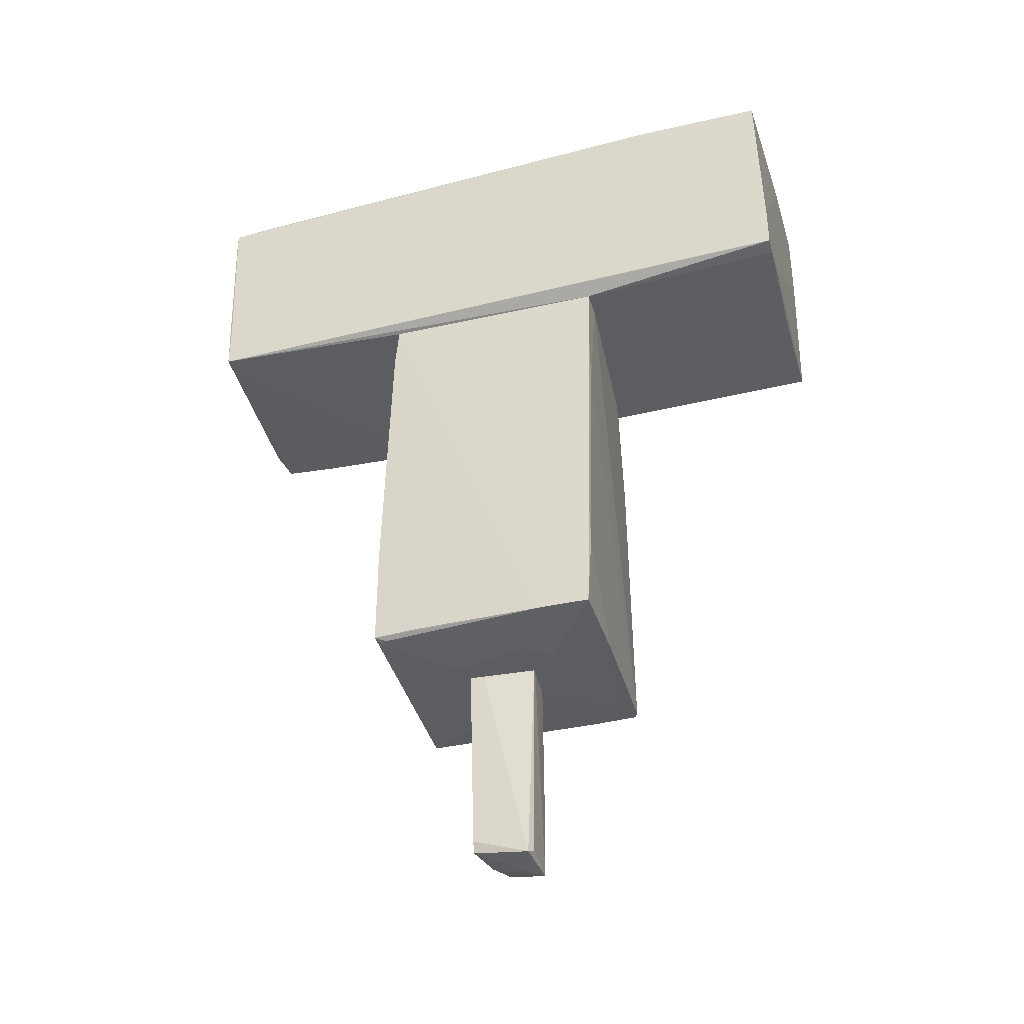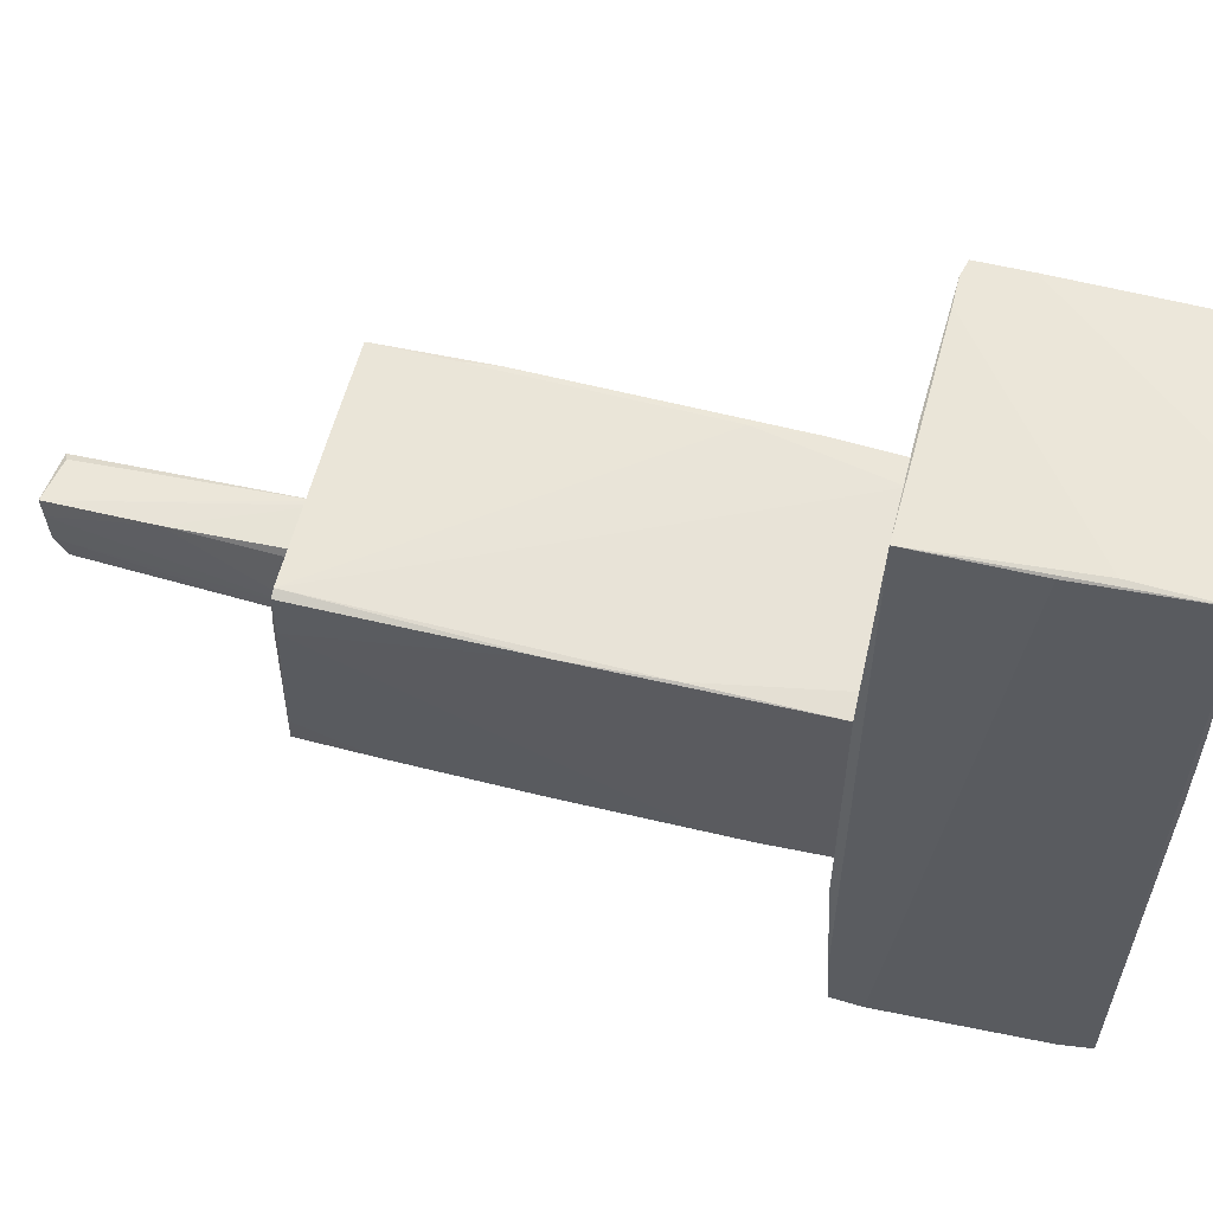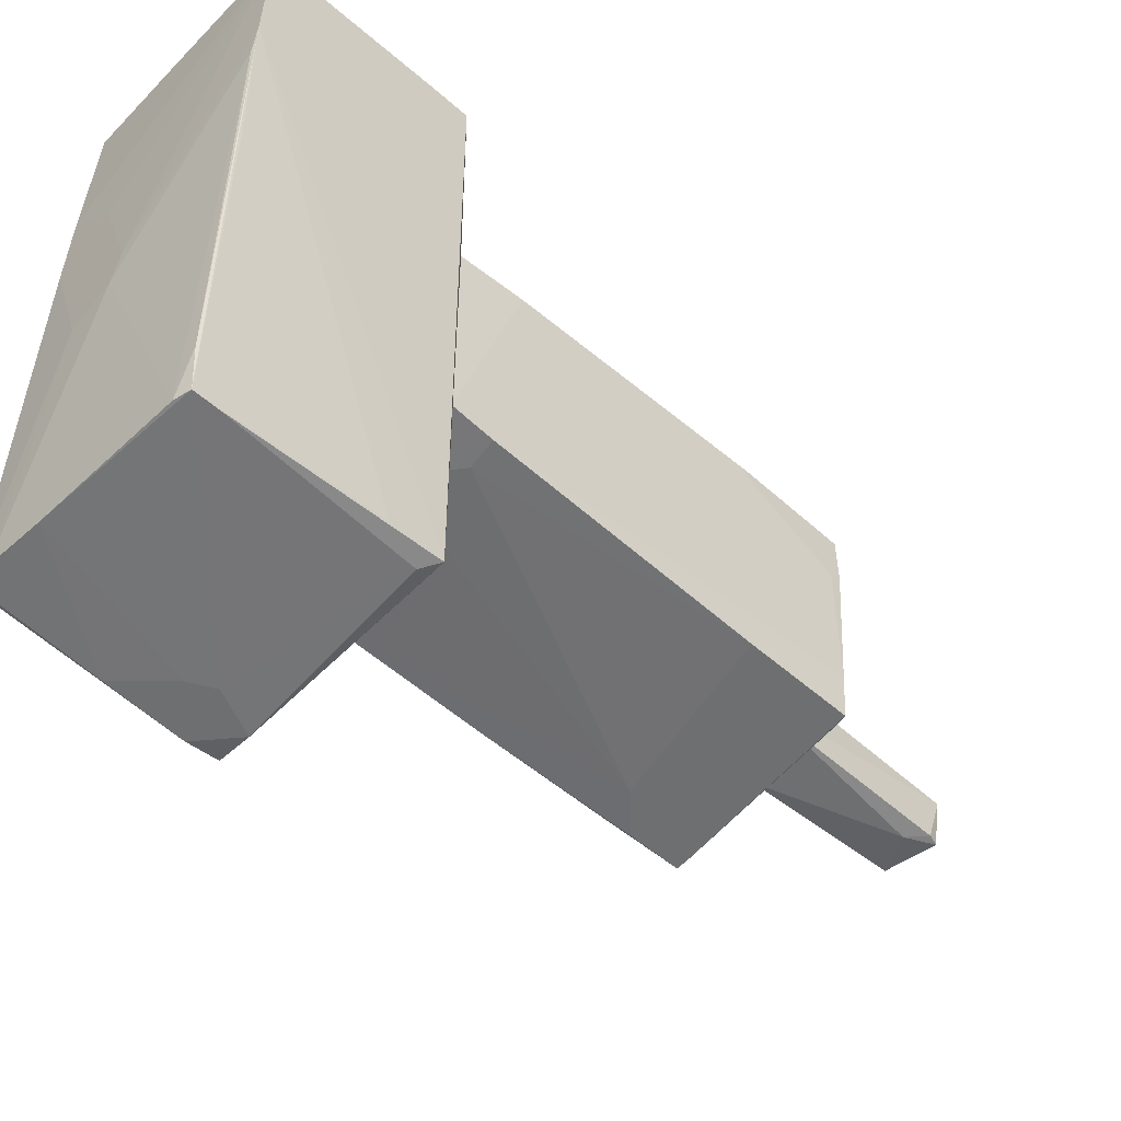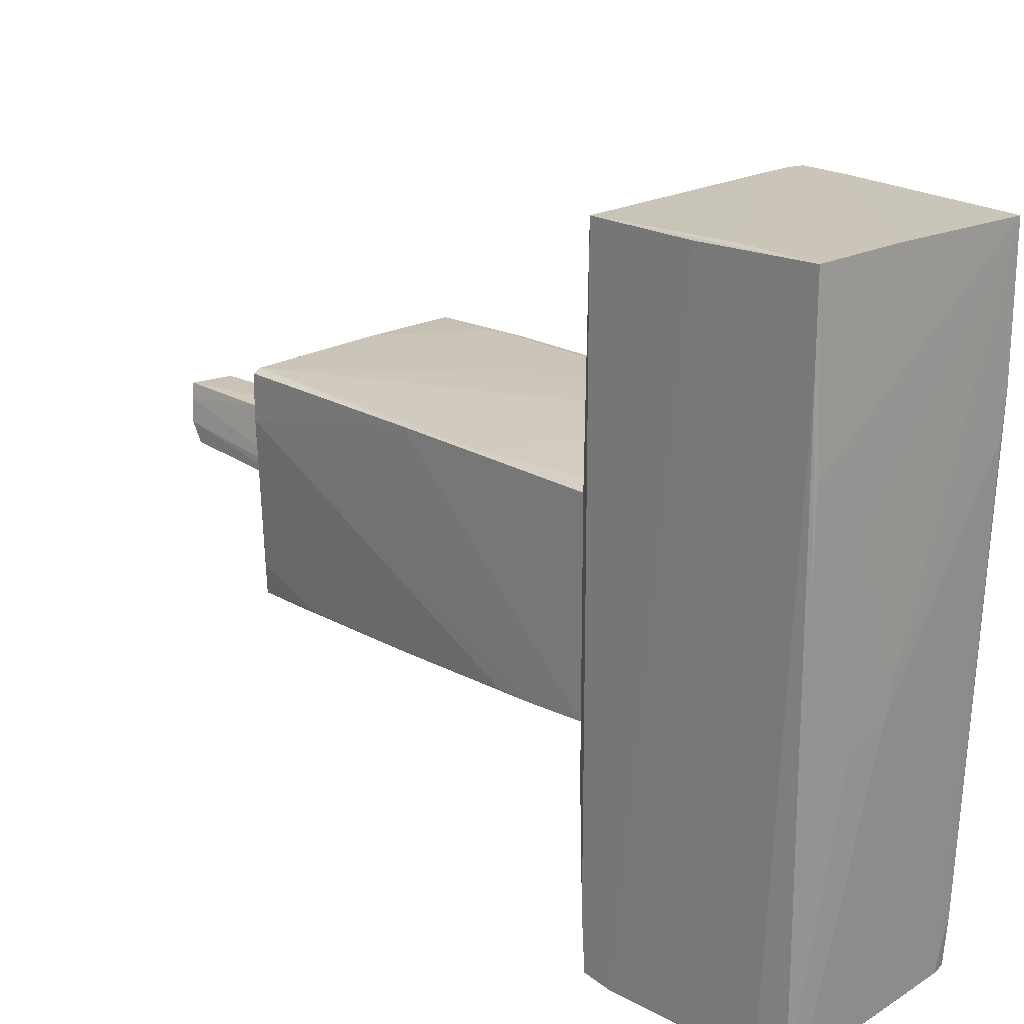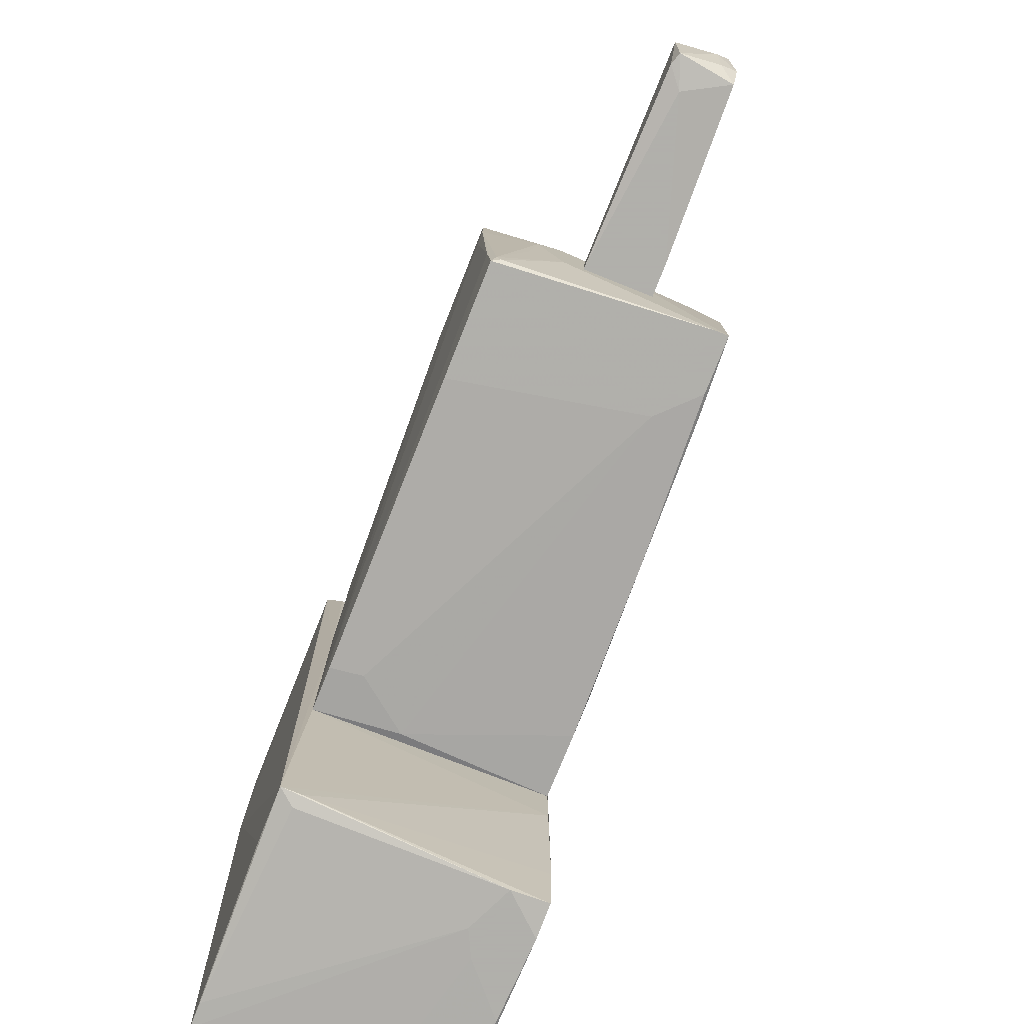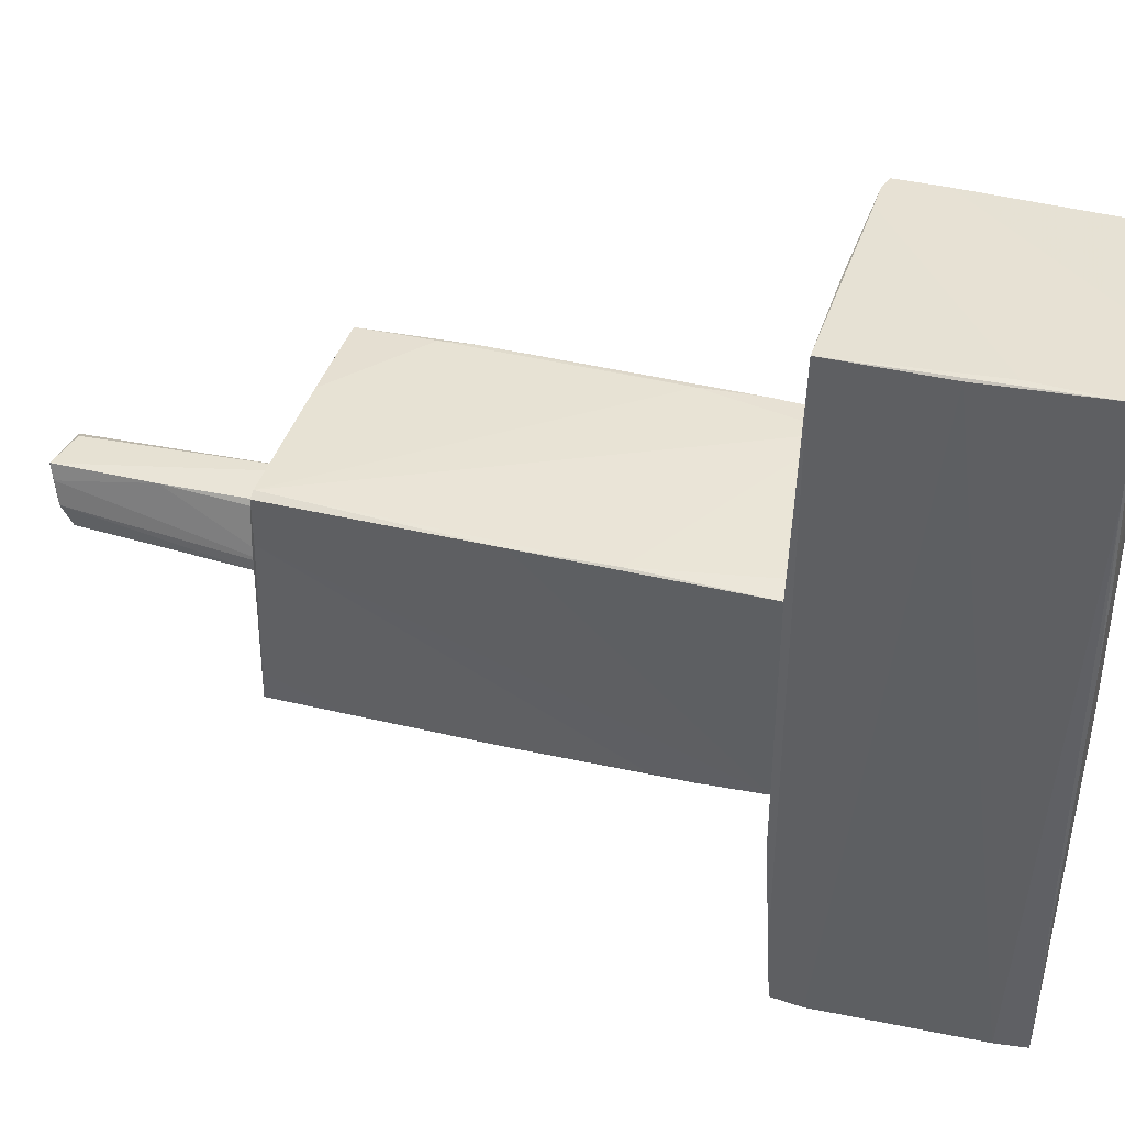
<metadata>
{"format":"obj","ext":"obj","renderer":"f3d","projection":"perspective","resolution":1024,"background":"white","views":[{"elev":-37.1,"azim":-73.7,"up":"+Y"},{"elev":57.0,"azim":104.1,"up":"+Z"},{"elev":-54.6,"azim":-132.8,"up":"+Z"},{"elev":20.5,"azim":136.9,"up":"+Z"},{"elev":-78.4,"azim":-21.7,"up":"+Z"},{"elev":39.5,"azim":106.7,"up":"+Z"}]}
</metadata>
<code>
o convex_0
v 0.7004 1.108 -3.095
v 1.085 1.457 3.015
v 1.049 2.54 3.051
v -1.116 0.5494 3.051
v -1.011 2.4 -3.025
v -1.116 2.54 3.015
v 1.015 2.54 -3.06
v -1.046 0.4445 -2.955
v 1.049 0.4095 0.9199
v 1.085 0.5146 -3.06
v 1.085 0.4795 3.015
v -0.9758 0.4095 1.095
v 0.1415 2.575 -0.4759
v 1.049 0.4095 -1.419
v -1.116 2.54 1.759
v 1.049 2.26 -3.06
v 1.015 2.575 1.549
v -0.8709 2.435 -3.025
v -0.9758 0.4095 -0.9994
v -0.9758 0.5144 3.051
v 0.7701 0.5144 -3.095
v 1.085 0.794 -3.095
v -0.9058 0.5494 -2.99
v -1.046 0.8987 -2.955
v 0.2115 2.54 3.051
v 0.1766 0.4795 3.015
v 0.8399 2.54 -3.06
v 1.015 1.806 3.051
v -1.08 2.54 1.374
v -1.116 0.5494 2.806
v 0.5257 2.575 -0.6155
v 0.351 2.505 -3.06
v 0.4908 2.575 1.025
v -1.116 0.9684 3.051
v 1.049 1.492 -3.095
v -0.8709 0.4447 -2.955
v -1.011 2.19 -3.025
v 1.049 2.54 2.283
v 1.015 2.575 0.7454
v -1.011 2.435 -2.571
v 1.085 0.4795 -2.537
v 0.07172 2.575 -0.1264
v -0.7313 0.5144 3.051
v 0.5955 0.8985 -3.095
v -1.08 2.47 0.08178
f 24 15 45
f 2 3 11
f 10 2 11
f 4 8 12
f 9 11 12
f 11 9 14
f 9 12 14
f 4 6 15
f 12 8 19
f 8 14 19
f 14 12 19
f 3 4 20
f 4 12 20
f 2 10 22
f 16 2 22
f 21 1 22
f 10 21 22
f 21 8 23
f 5 8 24
f 8 15 24
f 4 3 25
f 3 17 25
f 17 6 25
f 12 11 26
f 20 12 26
f 18 13 27
f 11 3 28
f 3 20 28
f 13 18 29
f 8 4 30
f 4 15 30
f 15 8 30
f 13 17 31
f 7 27 31
f 27 13 31
f 1 5 32
f 5 18 32
f 18 27 32
f 6 17 33
f 17 13 33
f 6 4 34
f 4 25 34
f 25 6 34
f 7 16 35
f 22 1 35
f 16 22 35
f 27 7 35
f 1 32 35
f 32 27 35
f 14 8 36
f 8 21 36
f 21 10 36
f 8 5 37
f 23 8 37
f 3 2 38
f 2 16 38
f 16 7 38
f 17 3 38
f 17 38 39
f 7 31 39
f 31 17 39
f 38 7 39
f 5 15 40
f 18 5 40
f 15 29 40
f 29 18 40
f 10 11 41
f 11 14 41
f 14 36 41
f 36 10 41
f 15 6 42
f 29 15 42
f 13 29 42
f 6 33 42
f 33 13 42
f 26 11 43
f 20 26 43
f 11 28 43
f 28 20 43
f 5 1 44
f 1 21 44
f 21 23 44
f 37 5 44
f 23 37 44
f 15 5 45
f 5 24 45
o convex_1
v 0.1765 -5.492 -0.1969
v -0.1726 -3.607 0.2571
v -0.2076 -3.607 0.2571
v 0.3512 -3.607 -0.3715
v -0.2425 -3.607 -0.3715
v -0.2076 -5.352 -0.3366
v 0.2464 -5.562 0.2221
v -0.2076 -5.527 0.1872
v 0.2114 -3.607 0.2221
v 0.3162 -5.387 -0.3016
v -0.06787 -5.178 -0.3715
v -0.1726 -5.457 -0.3366
v 0.3512 -3.607 -0.3016
v 0.3162 -5.492 -0.1271
v -0.1377 -5.492 0.2221
v 0.2464 -4.654 0.2221
v 0.3512 -3.886 -0.3715
v -0.2425 -3.642 -0.2318
v 0.2464 -3.607 0.1523
v 0.1416 -5.562 0.1173
v 0.2813 -5.527 0.08245
f 58 61 66
f 48 47 49
f 48 49 50
f 47 48 52
f 50 51 53
f 49 47 54
f 50 49 56
f 51 50 56
f 56 55 57
f 53 51 57
f 55 46 57
f 51 56 57
f 49 54 58
f 46 55 59
f 52 48 60
f 48 53 60
f 53 52 60
f 47 52 61
f 54 47 61
f 56 49 62
f 55 56 62
f 49 58 62
f 59 55 62
f 58 59 62
f 48 50 63
f 53 48 63
f 50 53 63
f 58 54 64
f 54 61 64
f 61 58 64
f 52 53 65
f 57 46 65
f 53 57 65
f 46 59 65
f 59 52 65
f 52 59 66
f 59 58 66
f 61 52 66
o convex_2
v -0.6964 -3.571 -0.3015
v -0.7314 0.4095 1.095
v 1.05 -0.7434 0.9555
v 1.05 0.4095 -0.93
v -0.9757 0.4095 -0.9998
v 0.9447 -3.606 -1.105
v -1.081 -3.501 1.025
v 1.085 -3.502 0.9555
v -0.9757 -3.467 -1.105
v 1.05 0.4095 0.9204
v -0.9757 0.4095 1.095
v -0.4171 -3.606 0.5013
v 1.015 -3.501 0.9903
v -0.6964 -0.01029 -1.035
v -1.081 -2.489 1.06
v 1.015 -1.651 -1.035
v -1.081 -3.397 0.5013
v 1.085 -3.502 0.5364
v -0.9757 -2.489 -1.105
v 1.085 -1.581 0.9555
v 0.6304 -2.803 -1.105
v -1.011 -0.1844 1.095
v -0.4171 -3.606 -0.441
v 0.2463 -3.606 0.222
v -0.9757 -0.7434 1.095
v 1.05 -0.1498 -0.9651
v -0.2424 -3.501 1.025
v -0.906 -3.501 -1.07
v -1.011 -3.467 -0.6856
v 0.9796 -3.571 -0.8252
v -0.6264 -3.606 0.2569
v 0.84 0.4095 0.9552
v -0.2424 0.3392 -0.9998
v -0.9757 0.02509 -1.035
v 1.05 -3.536 0.5362
v -1.046 -2.803 1.06
v 1.05 -0.4989 -0.9651
v 0.7702 -3.536 0.8504
v -1.081 -3.501 0.5711
v 0.9447 -3.117 -1.105
v -1.081 -2.489 0.9901
v 0.84 -3.606 -1.105
v 0.9796 -2.908 -1.07
v -0.9408 -3.501 -0.9998
f 97 105 110
f 68 70 71
f 70 68 76
f 68 71 77
f 69 68 79
f 73 81 83
f 76 69 86
f 70 76 86
f 79 74 86
f 69 79 86
f 84 70 86
f 74 84 86
f 75 85 87
f 85 80 87
f 68 77 88
f 77 71 88
f 72 78 89
f 78 72 90
f 79 68 91
f 68 88 91
f 88 81 91
f 70 84 92
f 73 78 93
f 85 75 95
f 84 72 96
f 78 73 97
f 67 89 97
f 89 78 97
f 68 69 98
f 69 76 98
f 76 68 98
f 71 70 99
f 87 80 99
f 70 92 99
f 92 87 99
f 83 71 100
f 80 85 100
f 95 83 100
f 85 95 100
f 71 99 100
f 99 80 100
f 84 74 101
f 72 84 101
f 90 72 101
f 81 73 102
f 79 91 102
f 91 81 102
f 73 93 102
f 93 79 102
f 92 84 103
f 82 92 103
f 74 79 104
f 78 90 104
f 93 78 104
f 79 93 104
f 101 74 104
f 90 101 104
f 73 83 105
f 83 95 105
f 95 75 105
f 97 73 105
f 82 72 106
f 72 87 106
f 92 82 106
f 87 92 106
f 71 83 107
f 83 81 107
f 88 71 107
f 81 88 107
f 87 72 108
f 75 87 108
f 72 89 108
f 94 75 108
f 89 94 108
f 72 82 109
f 96 72 109
f 84 96 109
f 82 103 109
f 103 84 109
f 89 67 110
f 75 94 110
f 94 89 110
f 67 97 110
f 105 75 110

</code>
